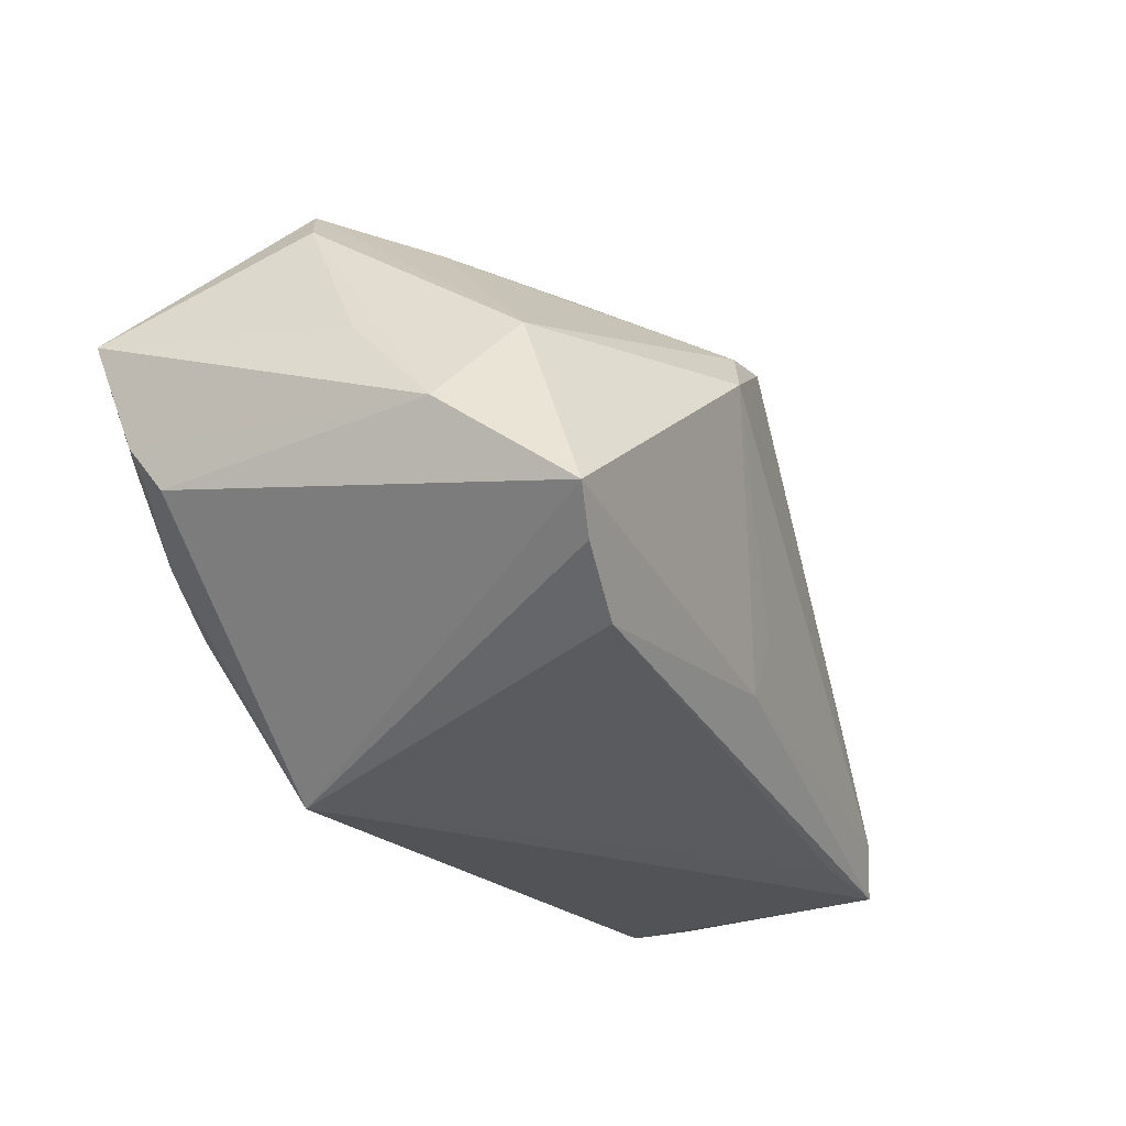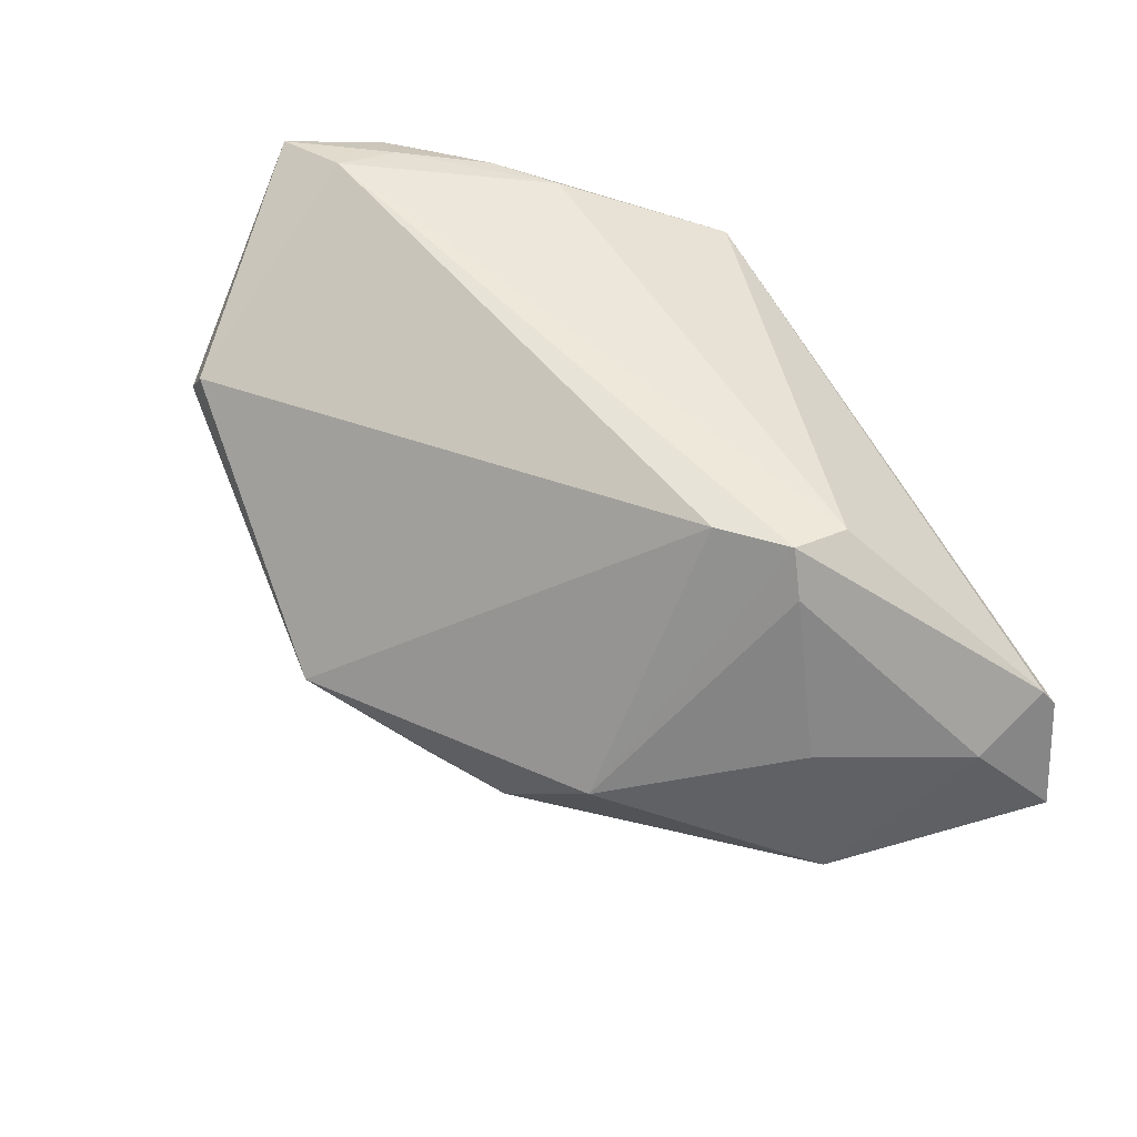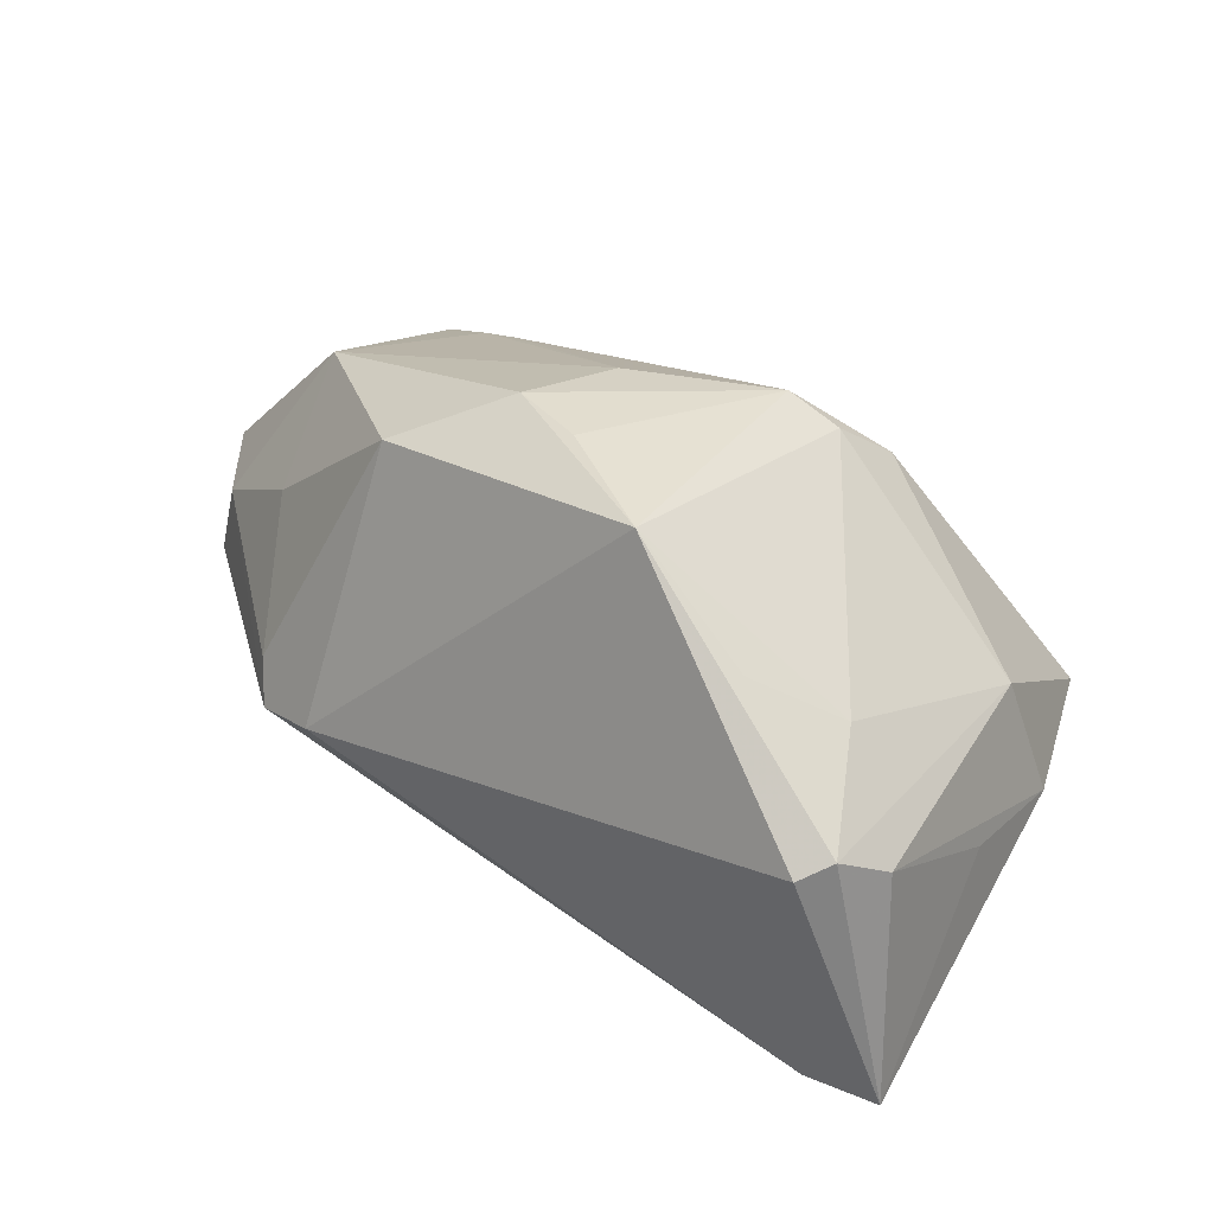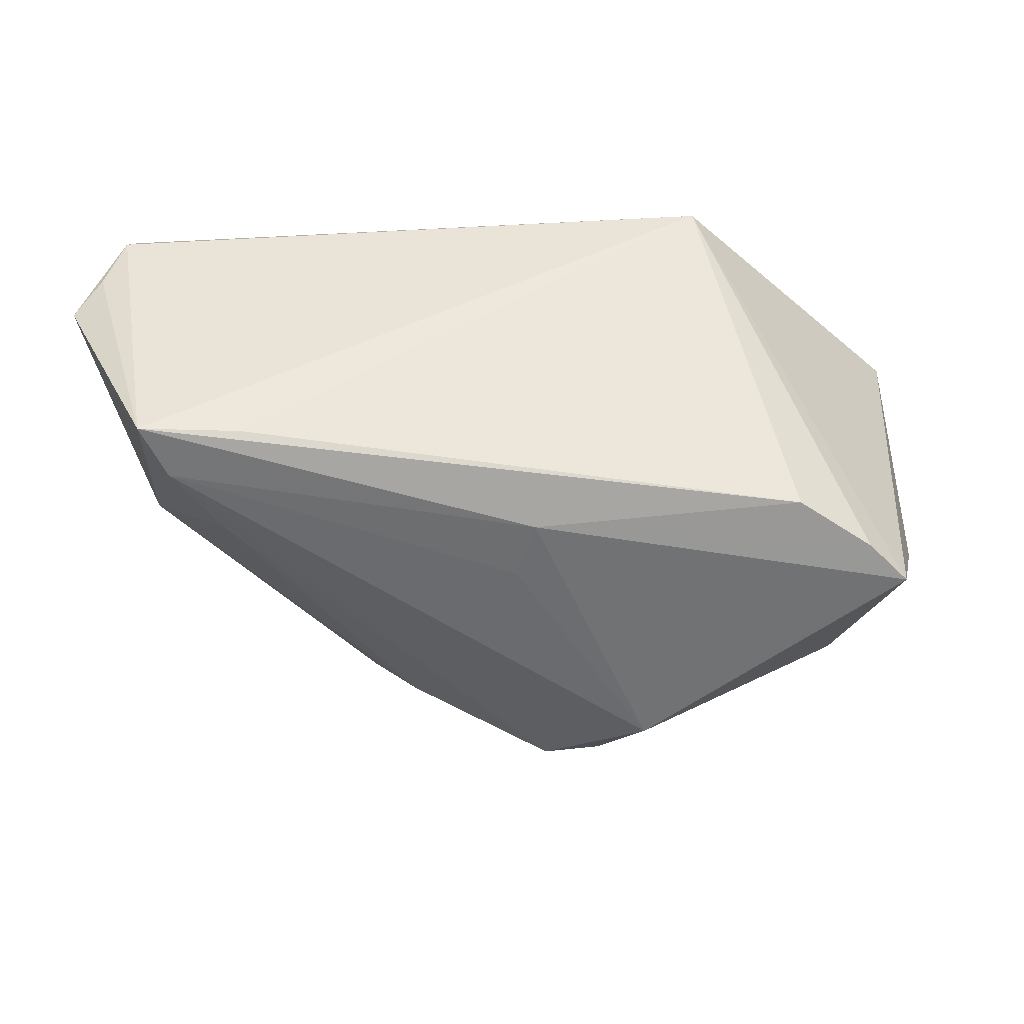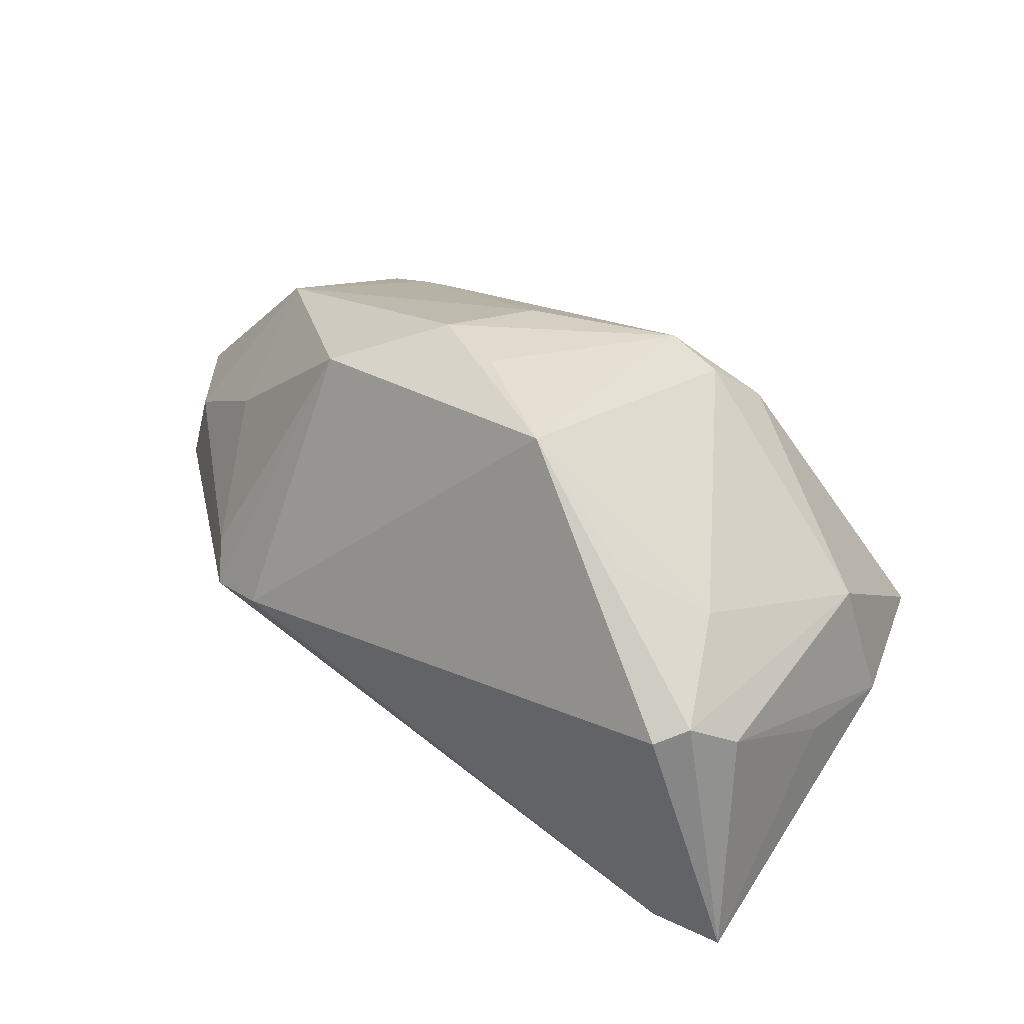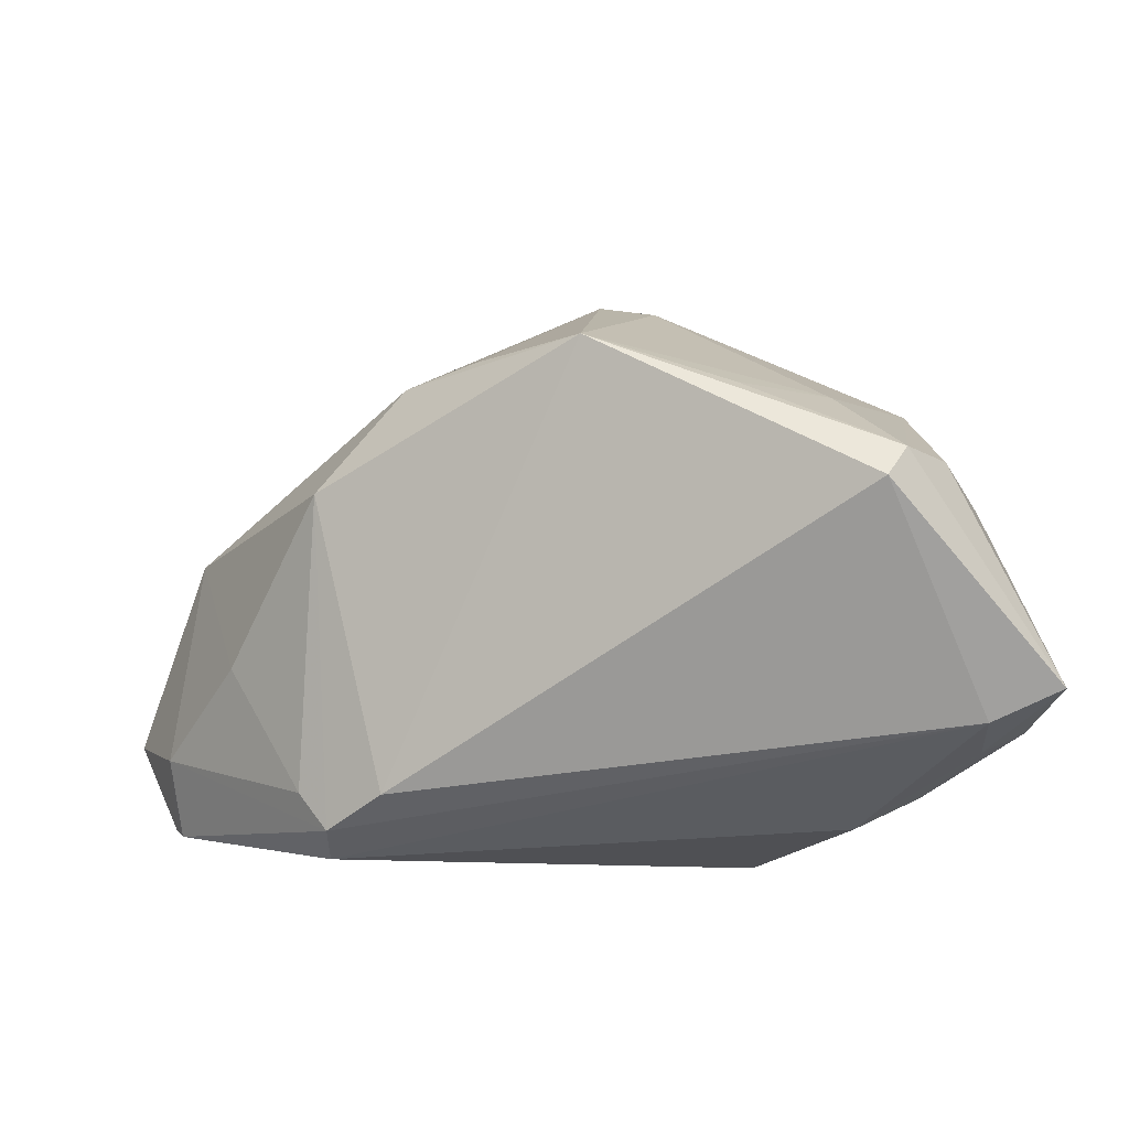
<metadata>
{"format":"obj","ext":"obj","renderer":"f3d","projection":"perspective","resolution":1024,"background":"white","views":[{"elev":-22.4,"azim":117.1,"up":"+Y"},{"elev":55.5,"azim":-117.6,"up":"+Z"},{"elev":78.4,"azim":35.0,"up":"+Y"},{"elev":-46.2,"azim":0.4,"up":"+Z"},{"elev":76.8,"azim":38.3,"up":"+Y"},{"elev":46.0,"azim":0.2,"up":"+Y"}]}
</metadata>
<code>
v 0.03965 -0.01272 -0.02713
v 0.04443 -0.008236 -0.02867
v -0.03355 -0.01401 0.02957
v -0.02666 -0.000692 0.03006
v -0.003312 0.04164 -0.003687
v 0.03029 0.03889 0.01672
v -0.01589 0.03126 -0.01038
v 0.03022 -0.01104 0.02708
v 0.01435 0.0396 0.002288
v 0.0515 0.01694 0.02854
v -0.05616 -0.02962 0.01343
v 0.006357 0.02246 -0.02995
v -0.0006672 0.02346 -0.03001
v -0.04075 -0.01439 -0.02505
v -0.06178 -0.02714 0.001462
v 0.03759 -0.005371 0.02672
v 0.01944 -0.02962 0.0192
v -0.002085 -0.01685 -0.02781
v -0.04991 -0.02962 -0.02357
v 0.0479 -0.0007124 0.02099
v 0.04302 0.01316 0.03046
v 0.03804 0.03378 0.009422
v -0.04689 -0.003547 0.007911
v -0.04674 -0.02313 -0.02492
v 0.03276 0.0394 0.01267
v 0.03061 -0.01847 -0.0253
v -0.05507 -0.02857 0.01517
v -0.03771 -0.02849 -0.02283
v 0.04508 0.01545 -0.001206
v 0.0435 0.005158 0.02822
v 0.01224 0.0158 -0.03291
v -0.03715 -0.006085 0.02559
v 0.02588 0.03412 -0.001058
v 0.04832 0.003034 -0.01307
v -0.05641 -0.01994 0.009447
v -0.03643 -0.0102 -0.02567
v -0.03352 -0.007205 0.03046
v -0.02459 0.0251 -0.01237
v -0.004455 -0.009667 -0.02875
v 0.04905 0.004682 0.02487
v -0.05851 -0.02889 0.006382
v -0.03534 0.01909 -0.0002575
v -0.0522 -0.003878 -0.00991
v 0.04641 0.0009436 0.02432
v 0.03799 0.01515 -0.01848
v -0.01837 0.01889 -0.02247
f 43 19 15
f 28 26 17
f 17 19 28
f 28 19 26
f 2 20 17
f 2 31 45
f 11 19 17
f 17 27 11
f 17 8 3
f 3 21 37
f 8 21 3
f 3 27 17
f 37 27 3
f 17 20 16
f 16 8 17
f 35 43 15
f 35 27 37
f 15 11 35
f 35 11 27
f 12 31 13
f 45 31 12
f 13 5 12
f 17 26 1
f 1 2 17
f 20 2 34
f 10 40 34
f 34 40 20
f 34 2 45
f 45 22 34
f 31 2 18
f 26 19 18
f 18 1 26
f 2 1 18
f 15 19 41
f 41 11 15
f 19 11 41
f 6 21 10
f 20 40 44
f 44 16 20
f 40 16 44
f 30 40 10
f 30 16 40
f 10 21 30
f 30 21 8
f 8 16 30
f 24 18 19
f 14 36 24
f 19 43 24
f 43 14 24
f 13 31 24
f 24 36 13
f 7 5 13
f 13 38 7
f 7 38 5
f 42 38 43
f 5 38 42
f 45 12 33
f 33 12 5
f 29 22 10
f 10 34 29
f 29 34 22
f 37 21 4
f 21 6 4
f 4 6 5
f 4 42 37
f 5 42 4
f 10 22 25
f 25 6 10
f 25 22 45
f 45 33 25
f 5 6 25
f 46 38 13
f 13 36 46
f 43 38 46
f 46 14 43
f 46 36 14
f 31 18 39
f 39 24 31
f 18 24 39
f 32 35 37
f 37 42 32
f 9 33 5
f 5 25 9
f 9 25 33
f 35 32 23
f 23 32 42
f 43 35 23
f 23 42 43

</code>
